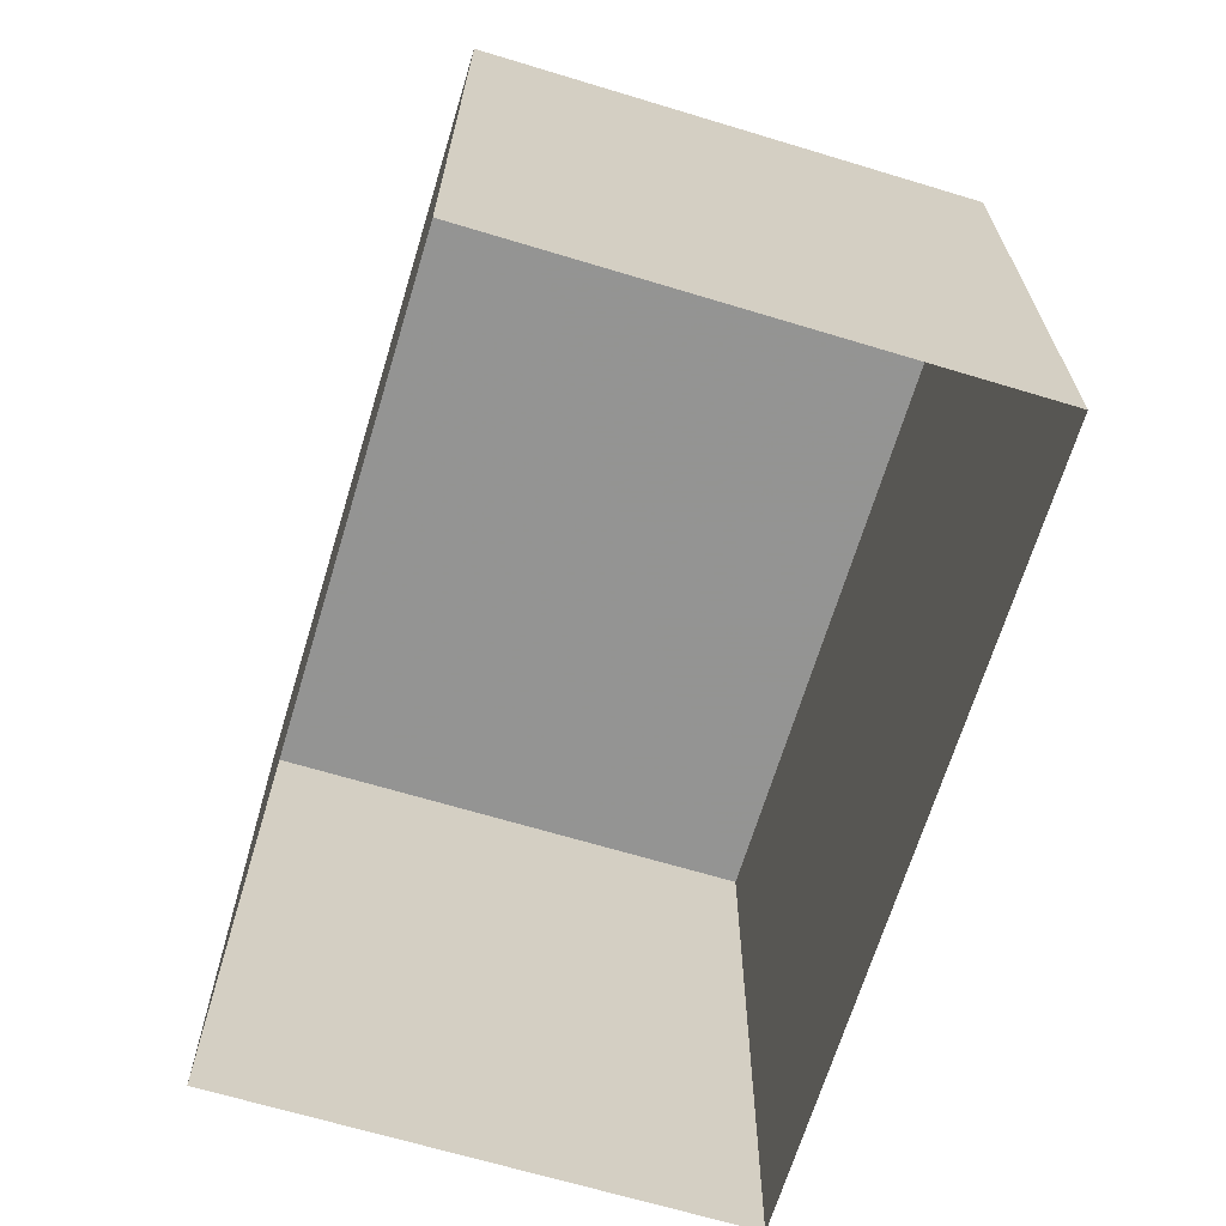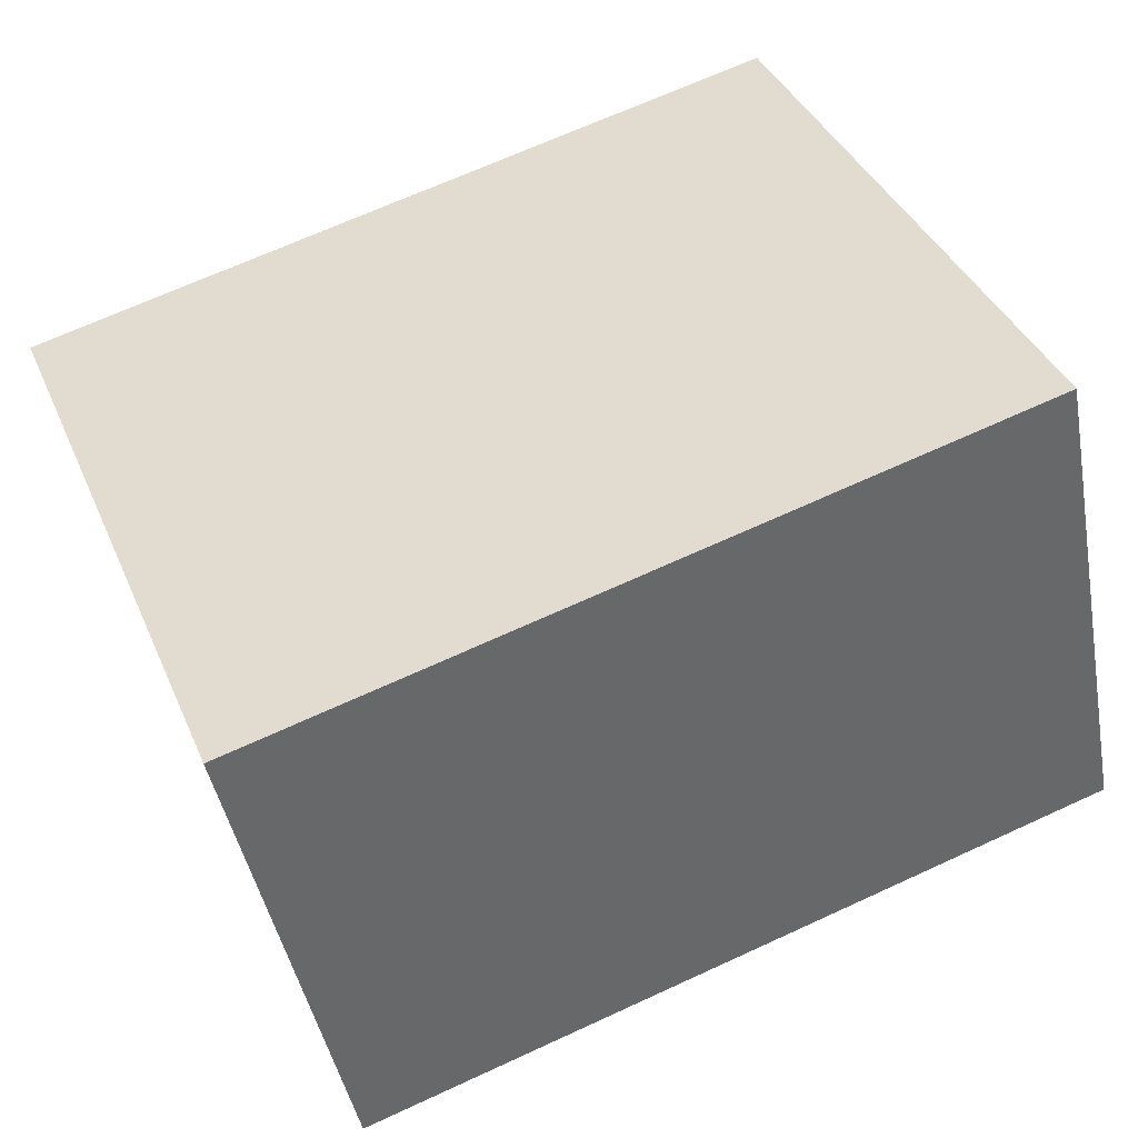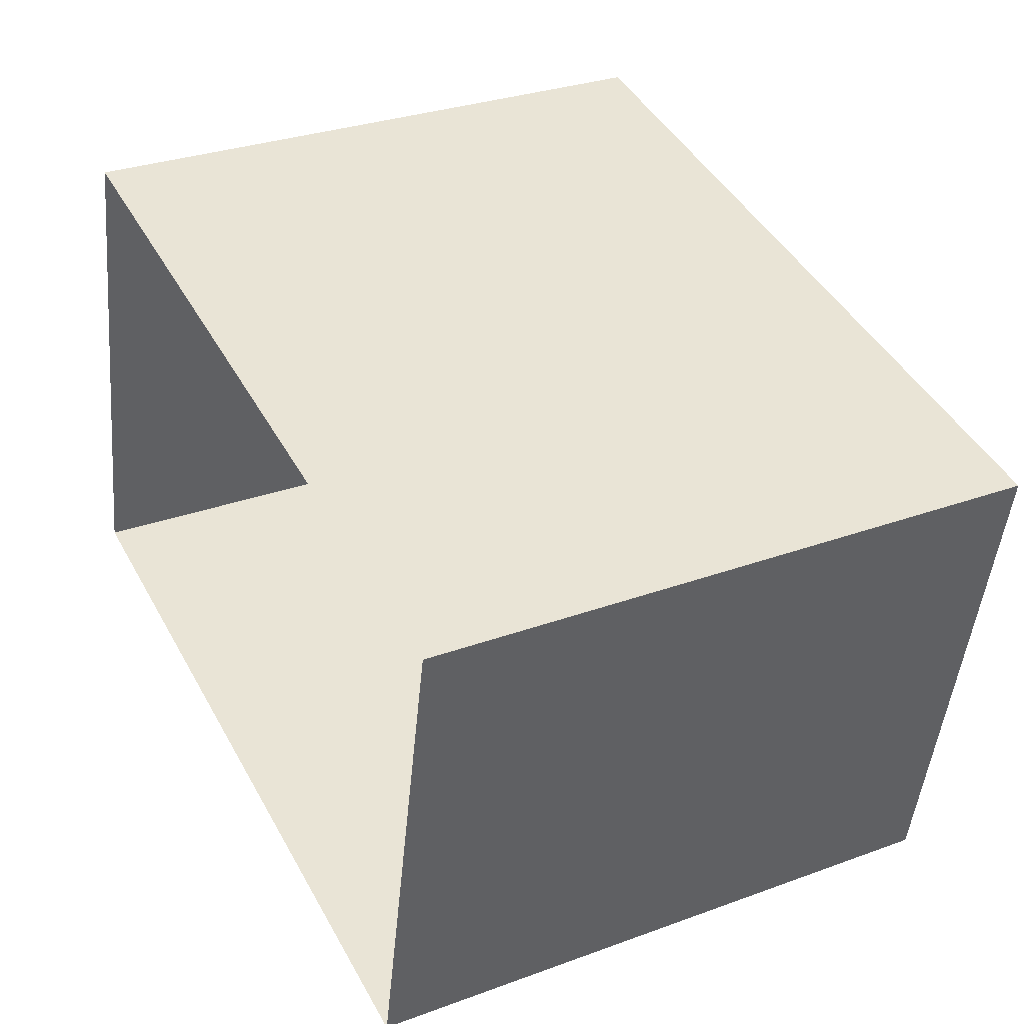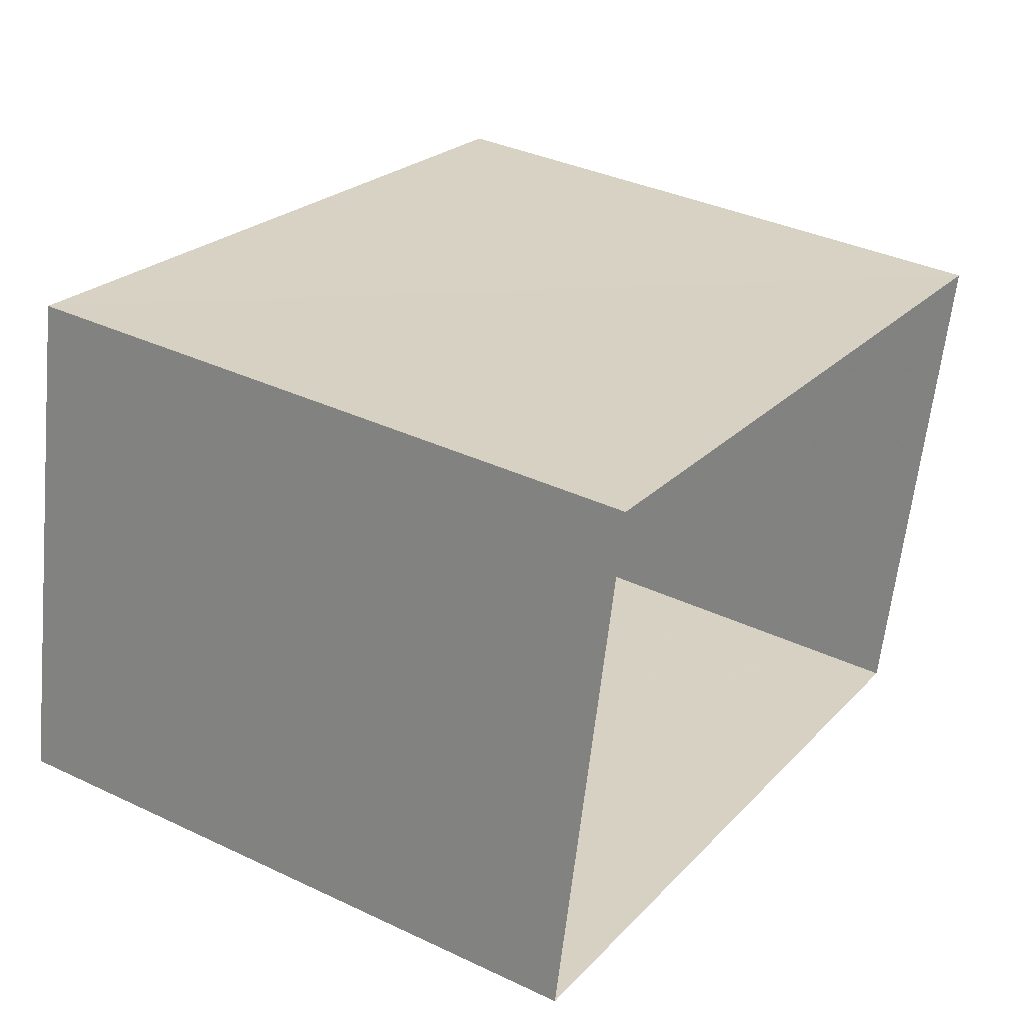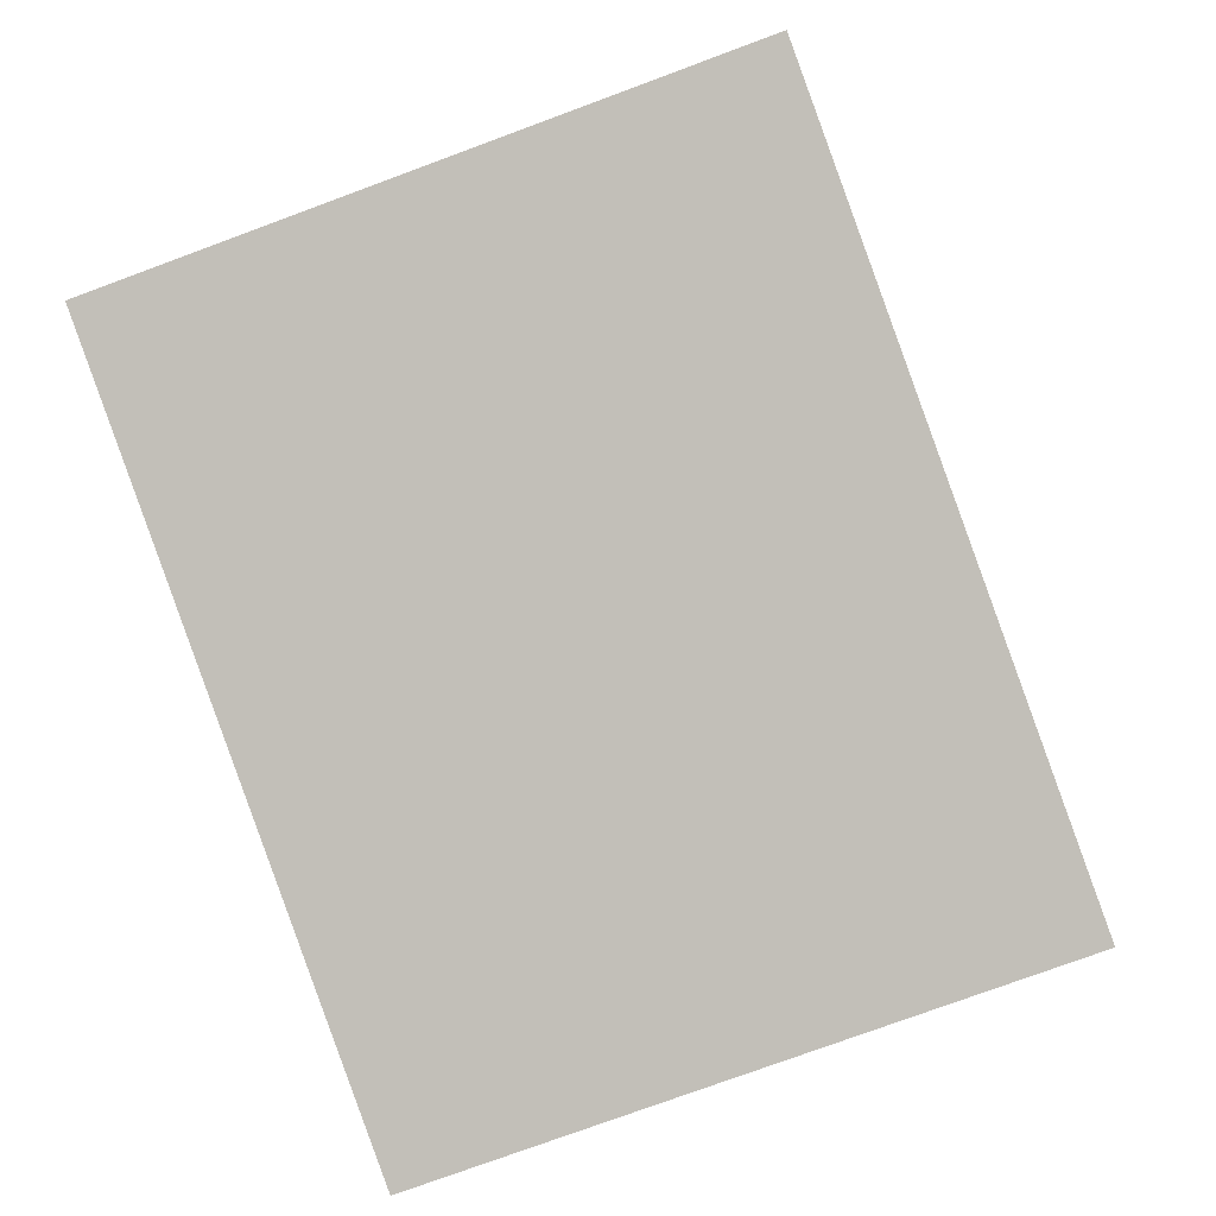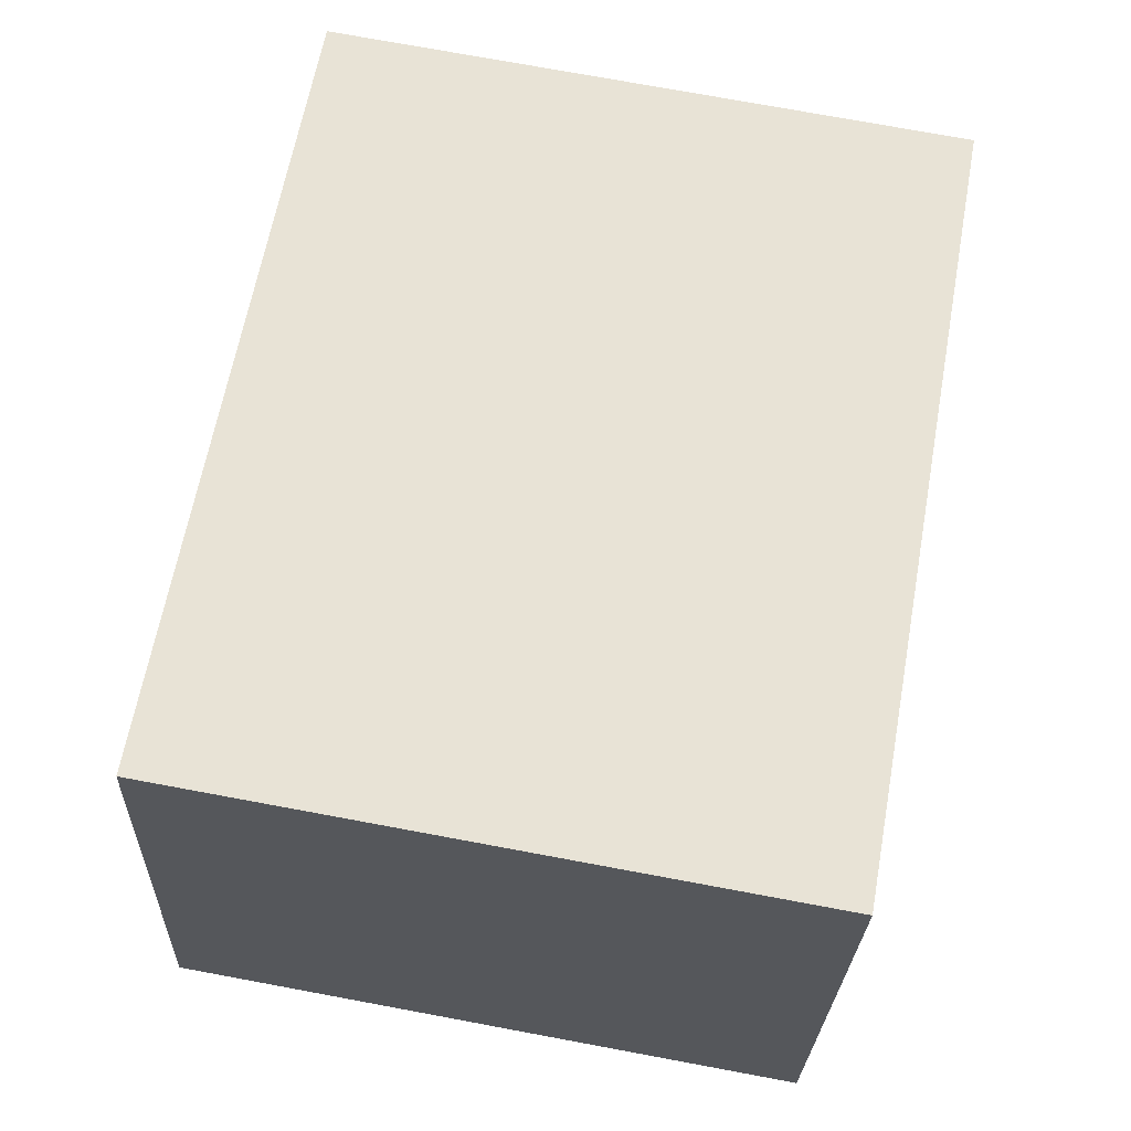
<metadata>
{"format":"obj","ext":"obj","renderer":"f3d","projection":"perspective","resolution":1024,"background":"white","views":[{"elev":-67.0,"azim":84.9,"up":"+Z"},{"elev":39.2,"azim":-21.8,"up":"+Y"},{"elev":30.7,"azim":-117.7,"up":"+Y"},{"elev":36.6,"azim":121.5,"up":"+Y"},{"elev":-76.5,"azim":110.3,"up":"+Y"},{"elev":74.9,"azim":100.5,"up":"+Y"}]}
</metadata>
<code>
v -8091 -3.789e+04 19.23
v -8092 -3.788e+04 14.26
v -8091 -3.789e+04 14.26
v -8092 -3.788e+04 19.23
v -8086 -3.788e+04 19.22
v -8086 -3.788e+04 14.26
v -8085 -3.789e+04 19.22
v -8085 -3.789e+04 14.26
f 2 8 3
f 2 6 8
f 1 2 3
f 1 4 2
f 5 6 2
f 4 5 2
f 7 8 6
f 5 7 6
f 7 3 8
f 7 1 3
f 7 4 1
f 7 5 4

</code>
